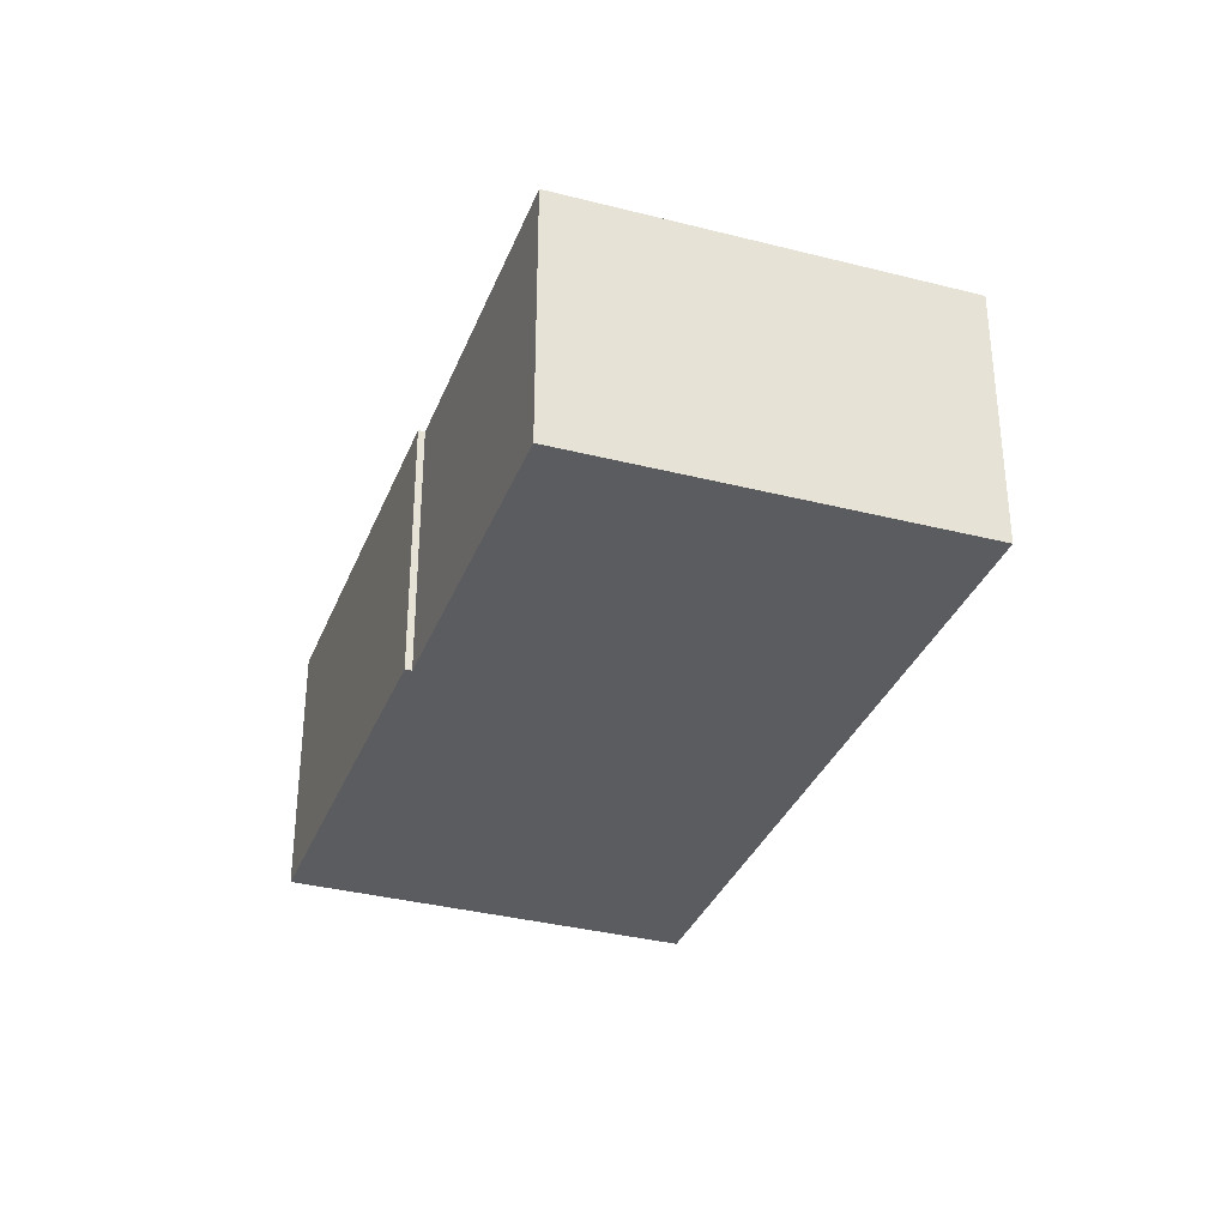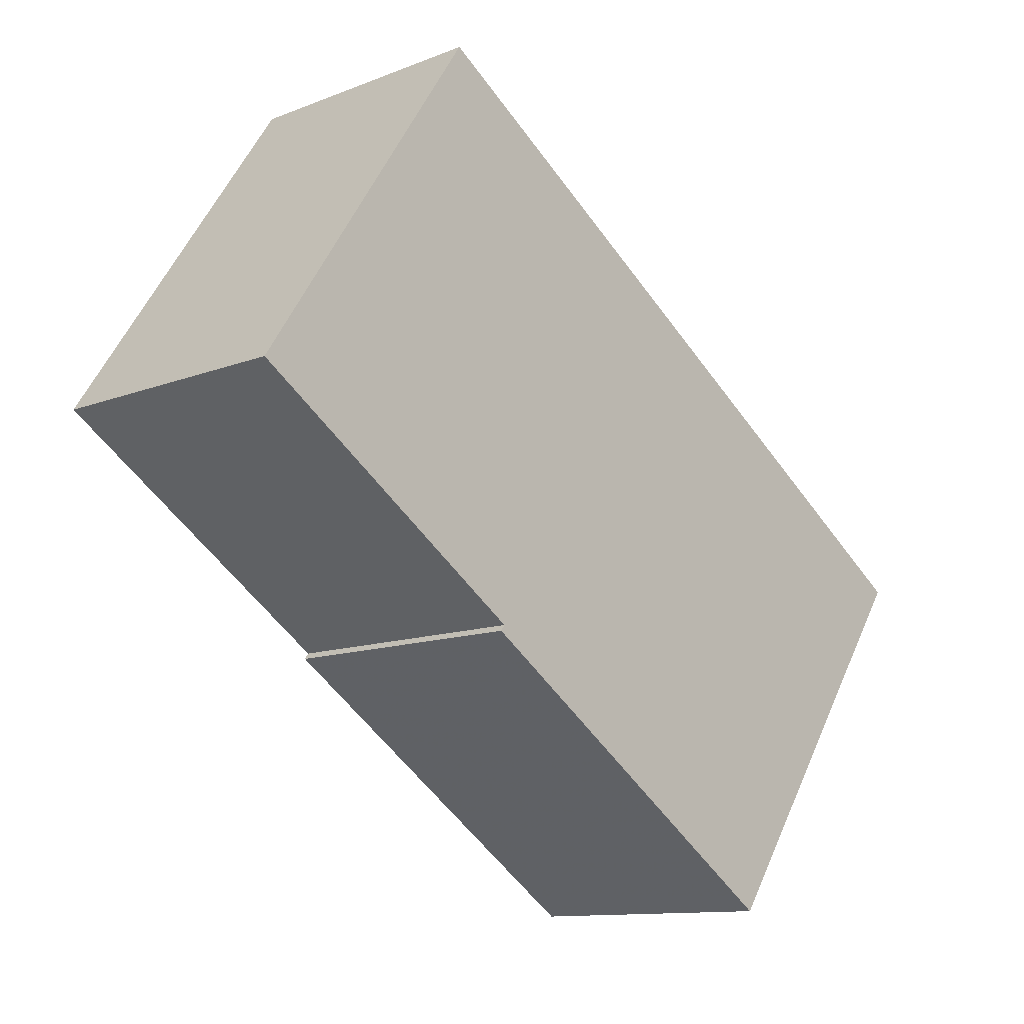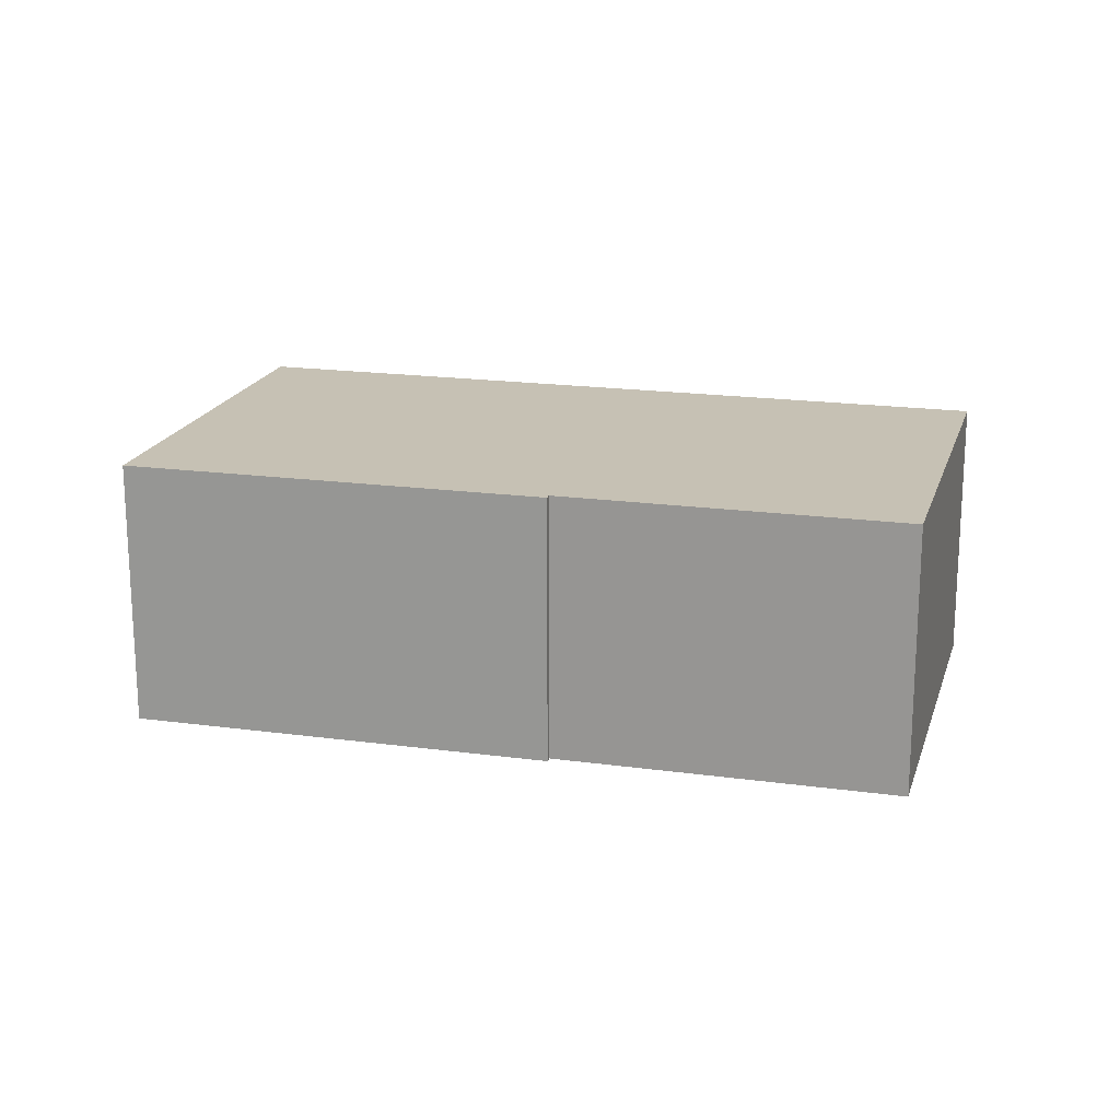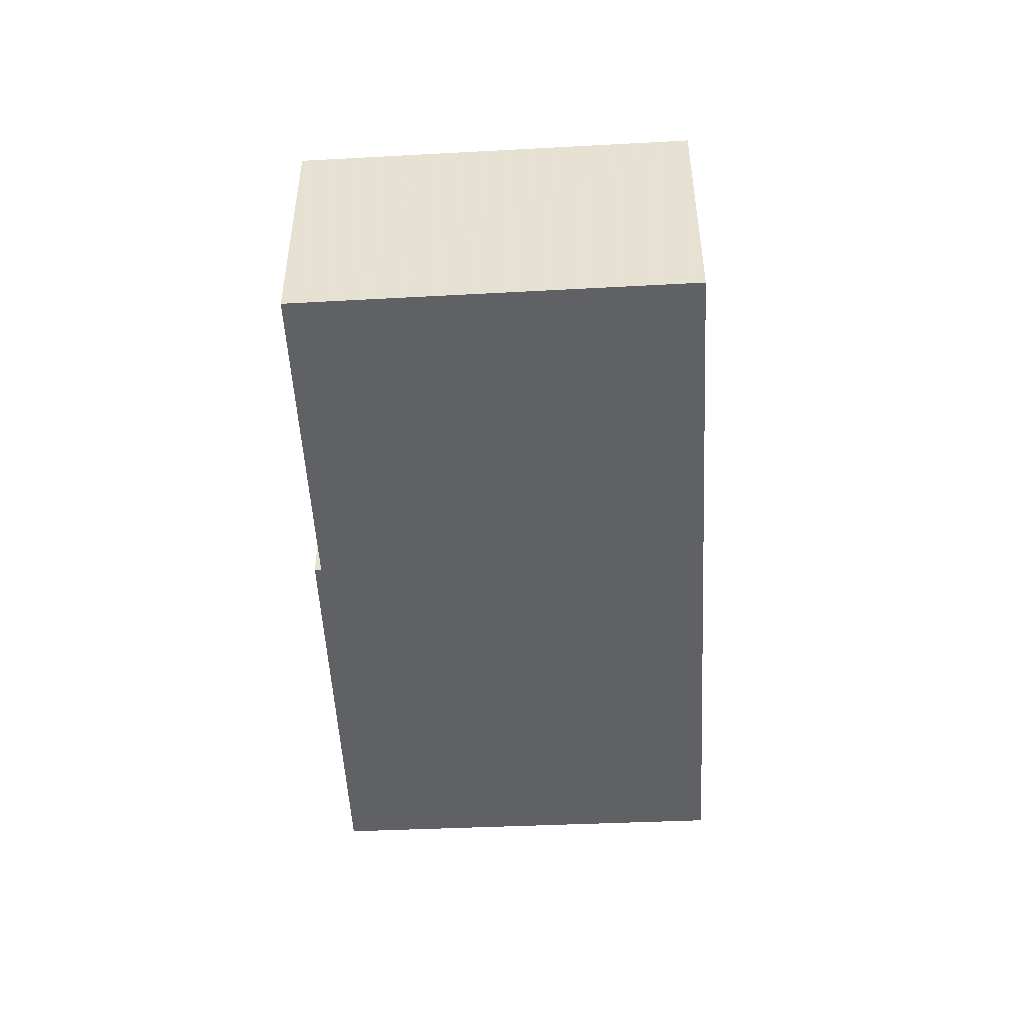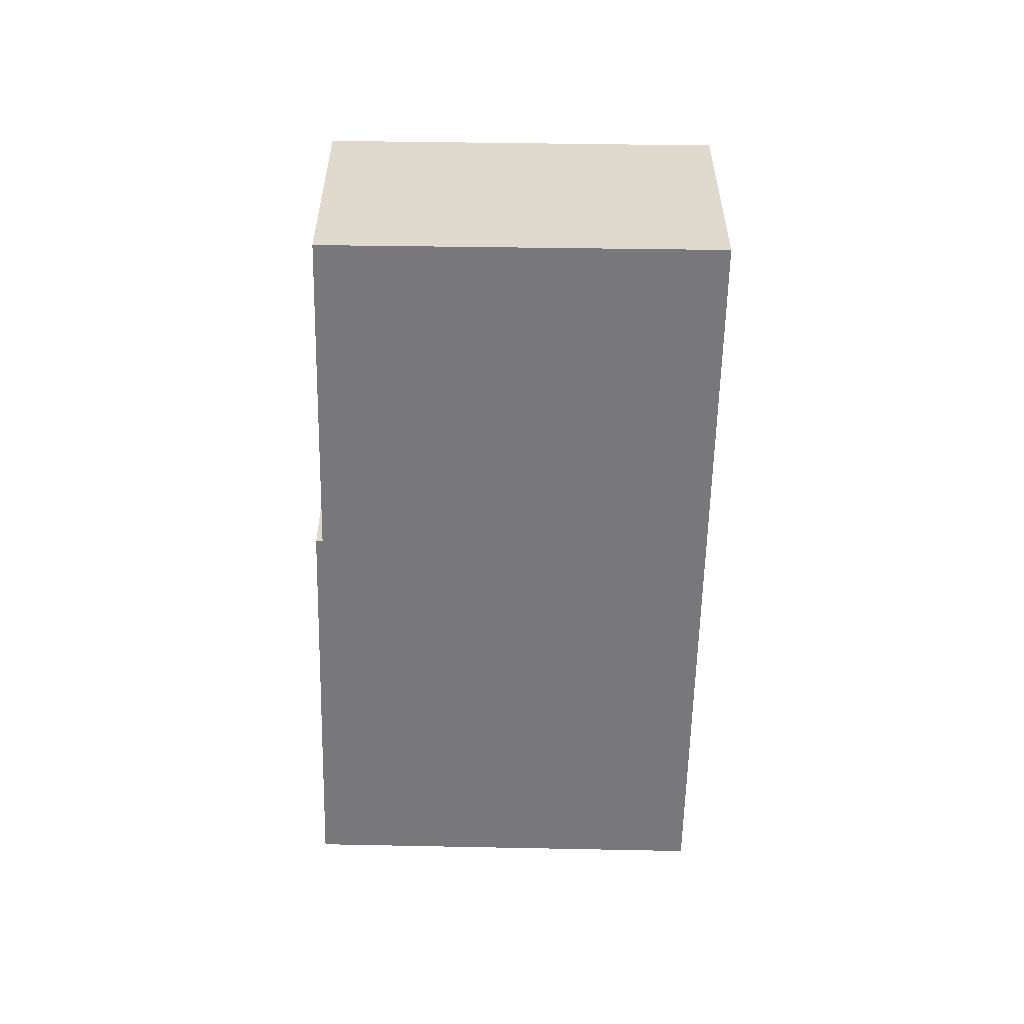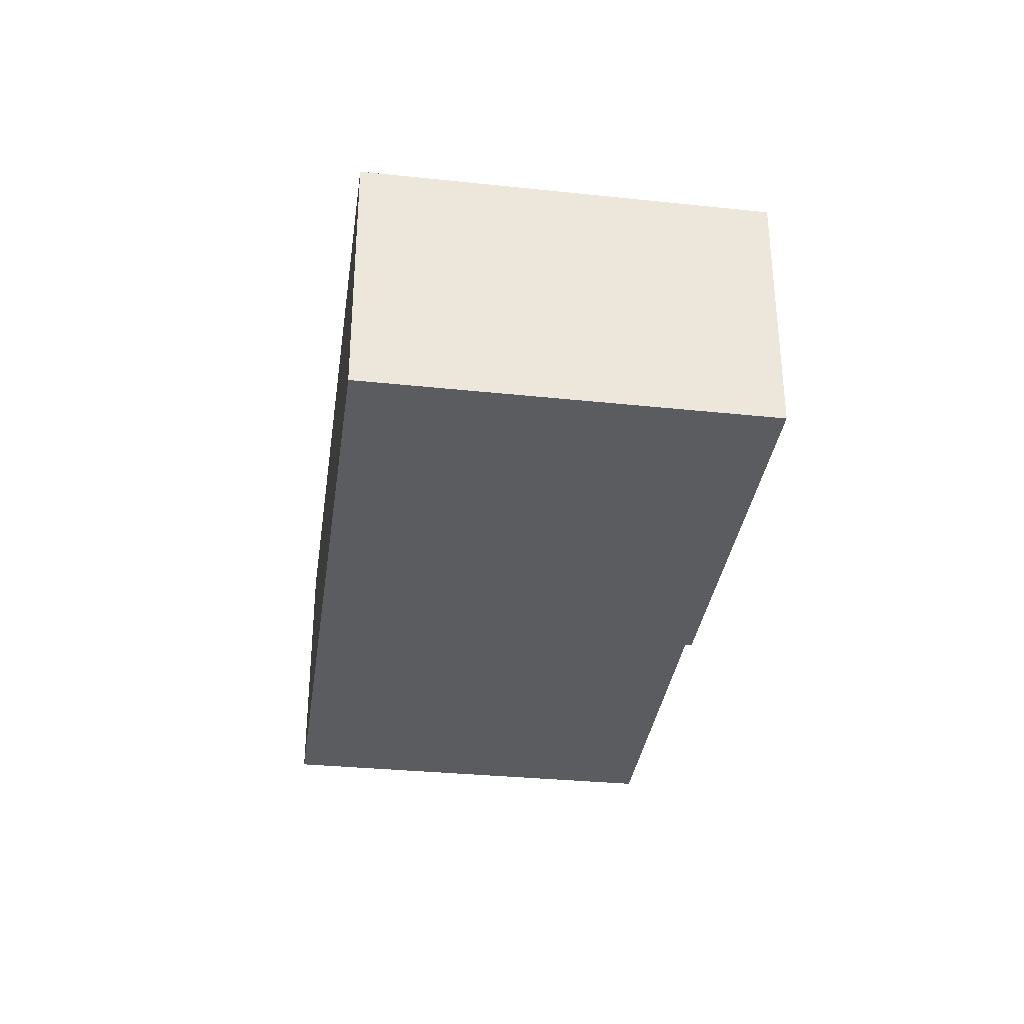
<metadata>
{"format":"obj","ext":"obj","renderer":"f3d","projection":"perspective","resolution":1024,"background":"white","views":[{"elev":-33.8,"azim":-75.5,"up":"+Y"},{"elev":-11.5,"azim":-46.3,"up":"+Z"},{"elev":18.6,"azim":-131.2,"up":"+Y"},{"elev":-49.5,"azim":-53.0,"up":"+Y"},{"elev":-57.6,"azim":-57.2,"up":"+Y"},{"elev":-34.5,"azim":116.1,"up":"+Y"}]}
</metadata>
<code>
v 0.7323 -0.03255 4.313
v 0.6514 -0.03255 4.368
v 0.7152 -0.03255 4.464
v 0.8308 -0.03255 4.244
v 0.7312 -0.03255 4.312
v 0.8975 -0.03255 4.342
v 0.7152 -0.1076 4.464
v 0.6514 -0.1076 4.368
v 0.7323 -0.1076 4.313
v 0.7312 -0.1076 4.312
v 0.8308 -0.1076 4.244
v 0.8975 -0.1076 4.342
v 0.7312 -0.1076 4.312
v 0.7323 -0.1076 4.313
v 0.7323 -0.03255 4.313
v 0.7312 -0.03255 4.312
v 0.8308 -0.1076 4.244
v 0.7312 -0.1076 4.312
v 0.7312 -0.03255 4.312
v 0.8308 -0.03255 4.244
v 0.8322 -0.1076 4.246
v 0.8308 -0.1076 4.244
v 0.8308 -0.03255 4.244
v 0.8322 -0.03255 4.246
v 0.8975 -0.1076 4.342
v 0.8322 -0.1076 4.246
v 0.8322 -0.03255 4.246
v 0.8975 -0.03255 4.342
v 0.7152 -0.1076 4.464
v 0.8975 -0.1076 4.342
v 0.8975 -0.03255 4.342
v 0.7152 -0.03255 4.464
v 0.6514 -0.1076 4.368
v 0.7152 -0.1076 4.464
v 0.7152 -0.03255 4.464
v 0.6514 -0.03255 4.368
v 0.7323 -0.1076 4.313
v 0.6514 -0.1076 4.368
v 0.6514 -0.03255 4.368
v 0.7323 -0.03255 4.313
f 1 2 3
f 1 4 5
f 4 1 3
f 6 4 3
f 7 8 9
f 9 10 11
f 7 9 11
f 12 7 11
f 13 14 15
f 13 15 16
f 17 18 19
f 17 19 20
f 21 22 23
f 21 23 24
f 25 26 27
f 25 27 28
f 29 30 31
f 29 31 32
f 33 34 35
f 33 35 36
f 37 38 39
f 37 39 40

</code>
